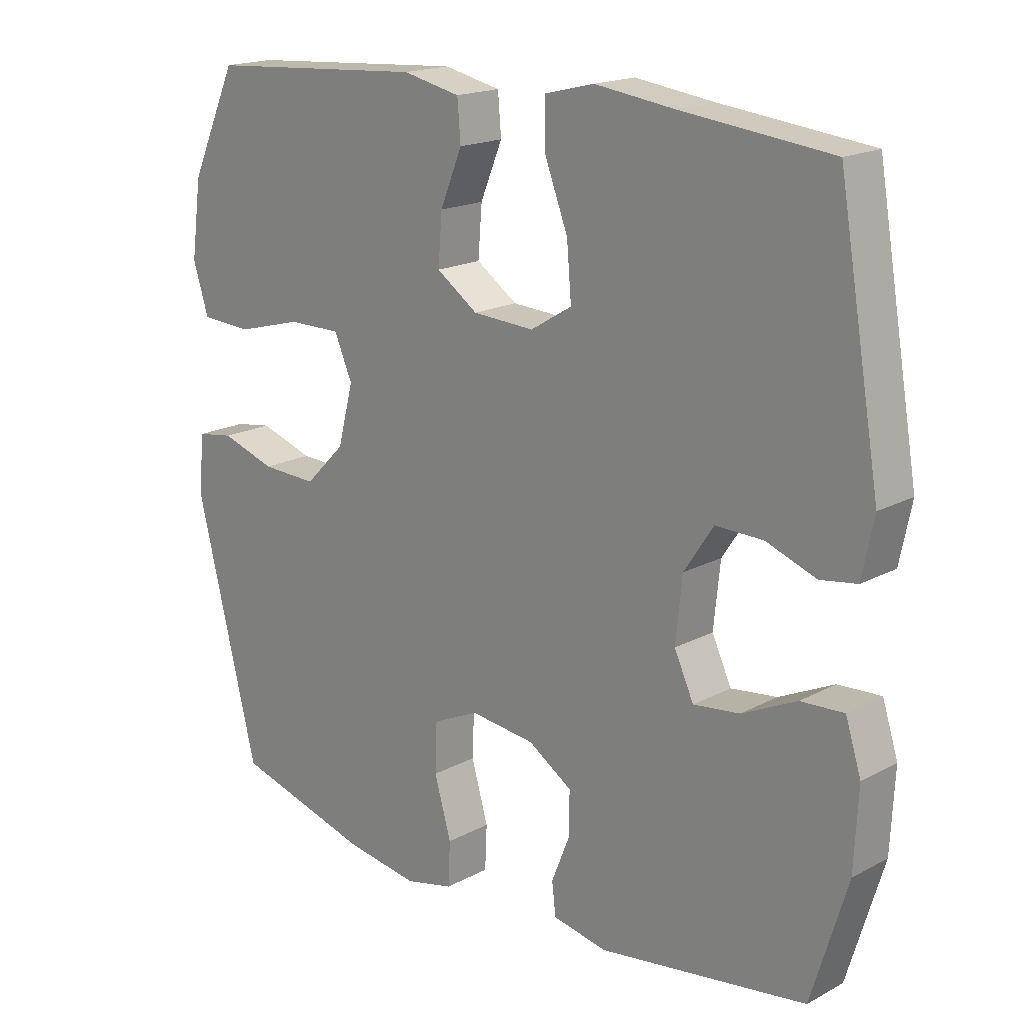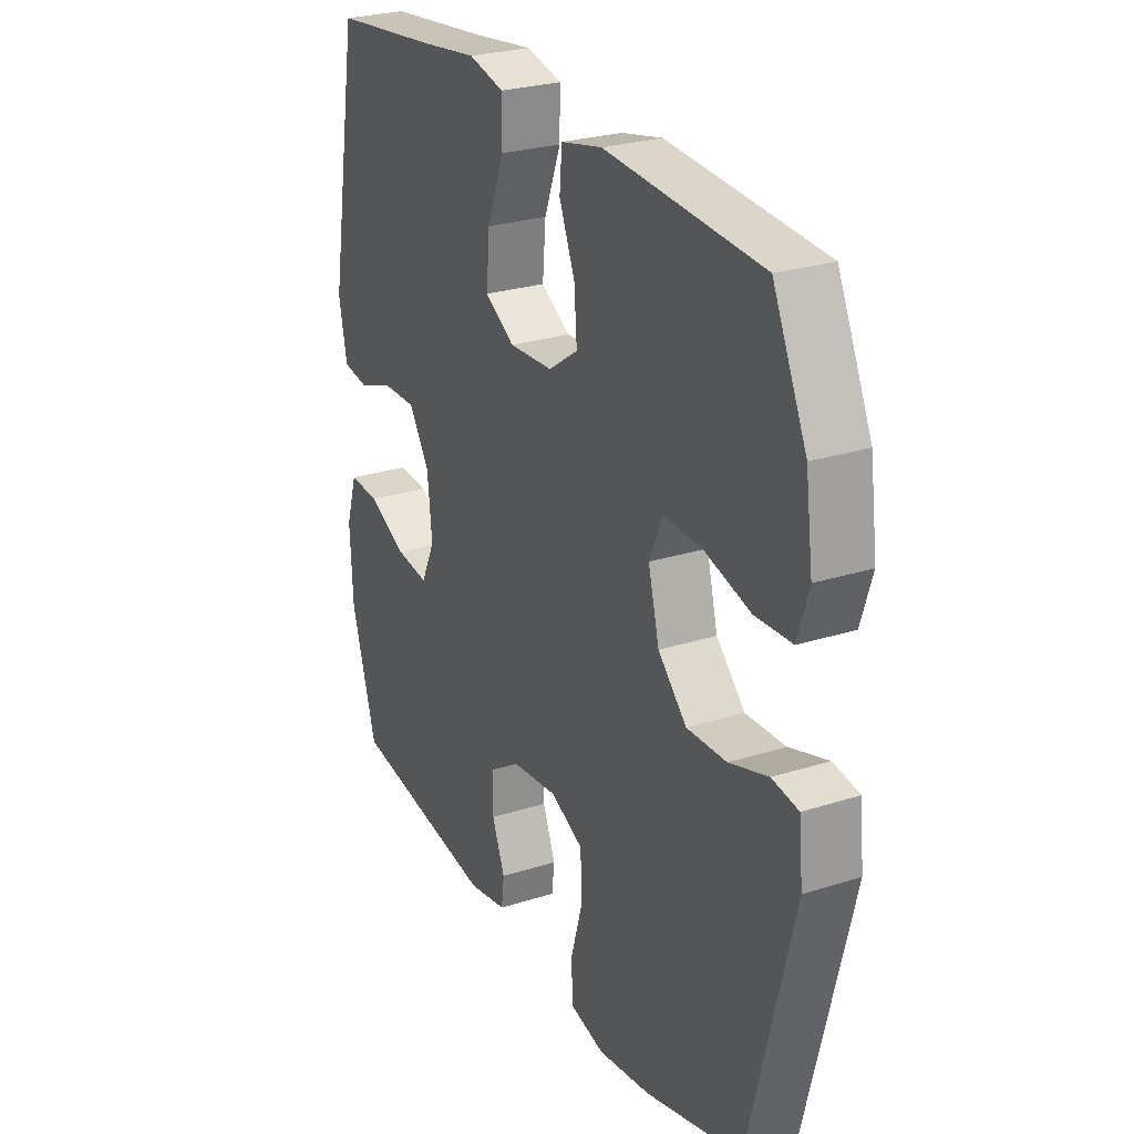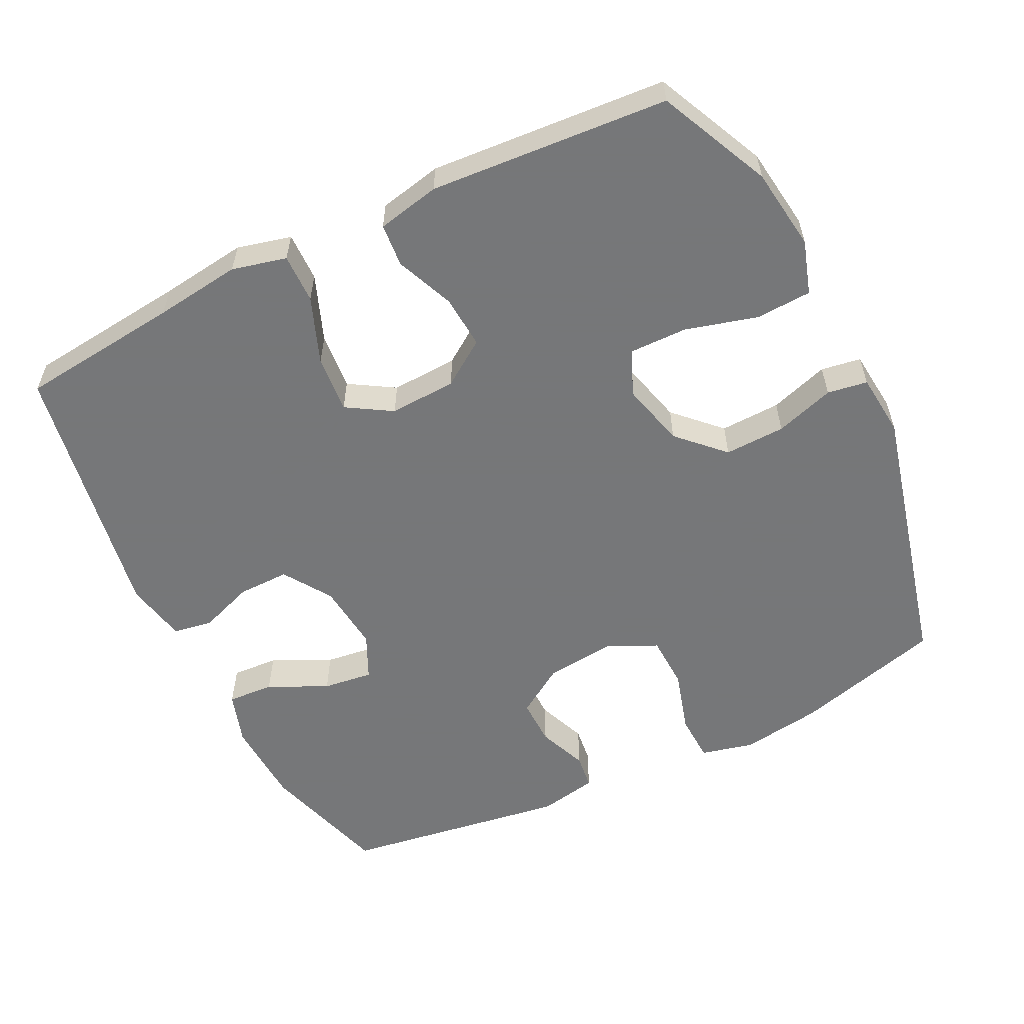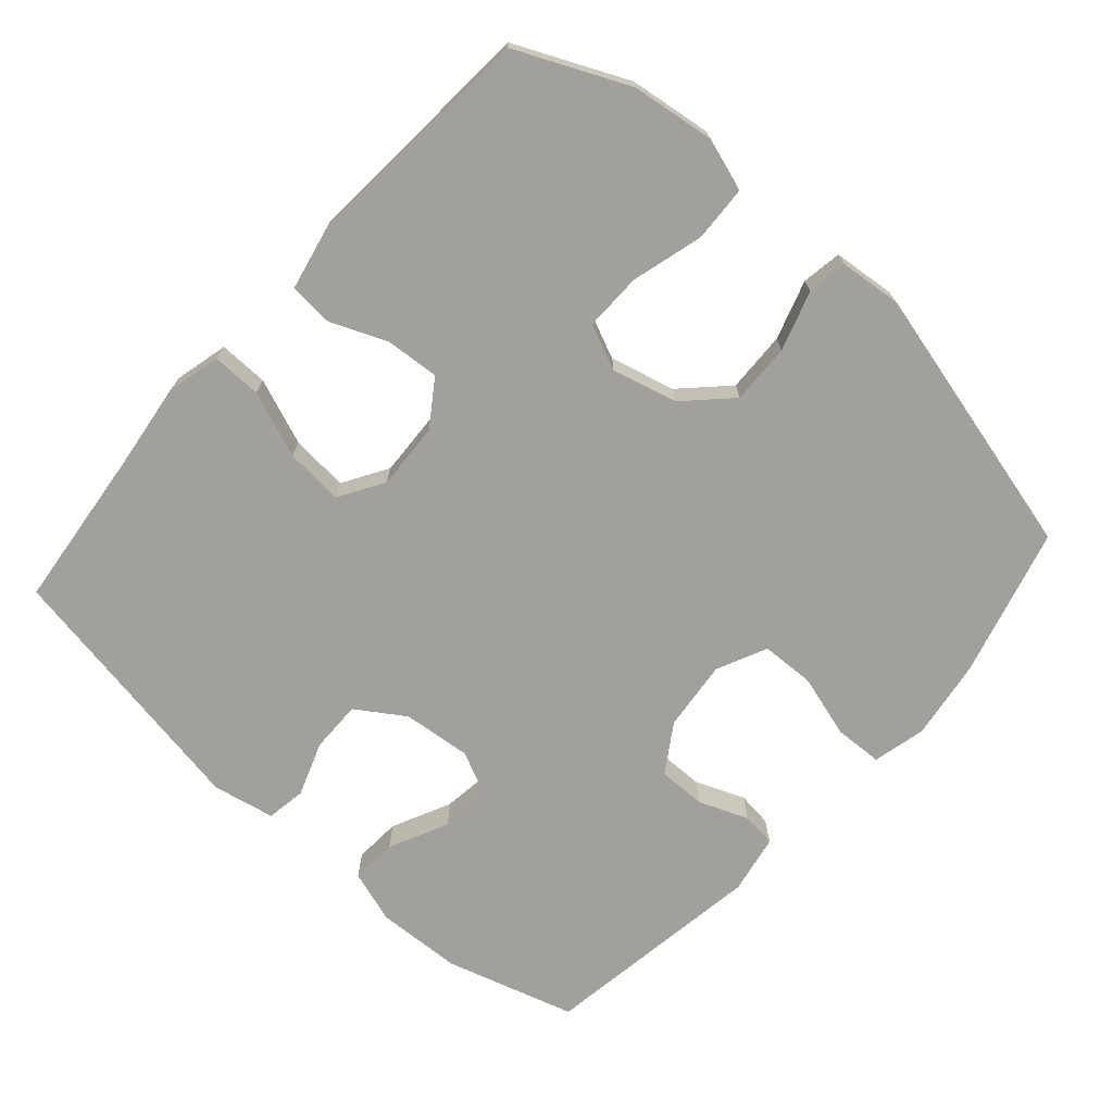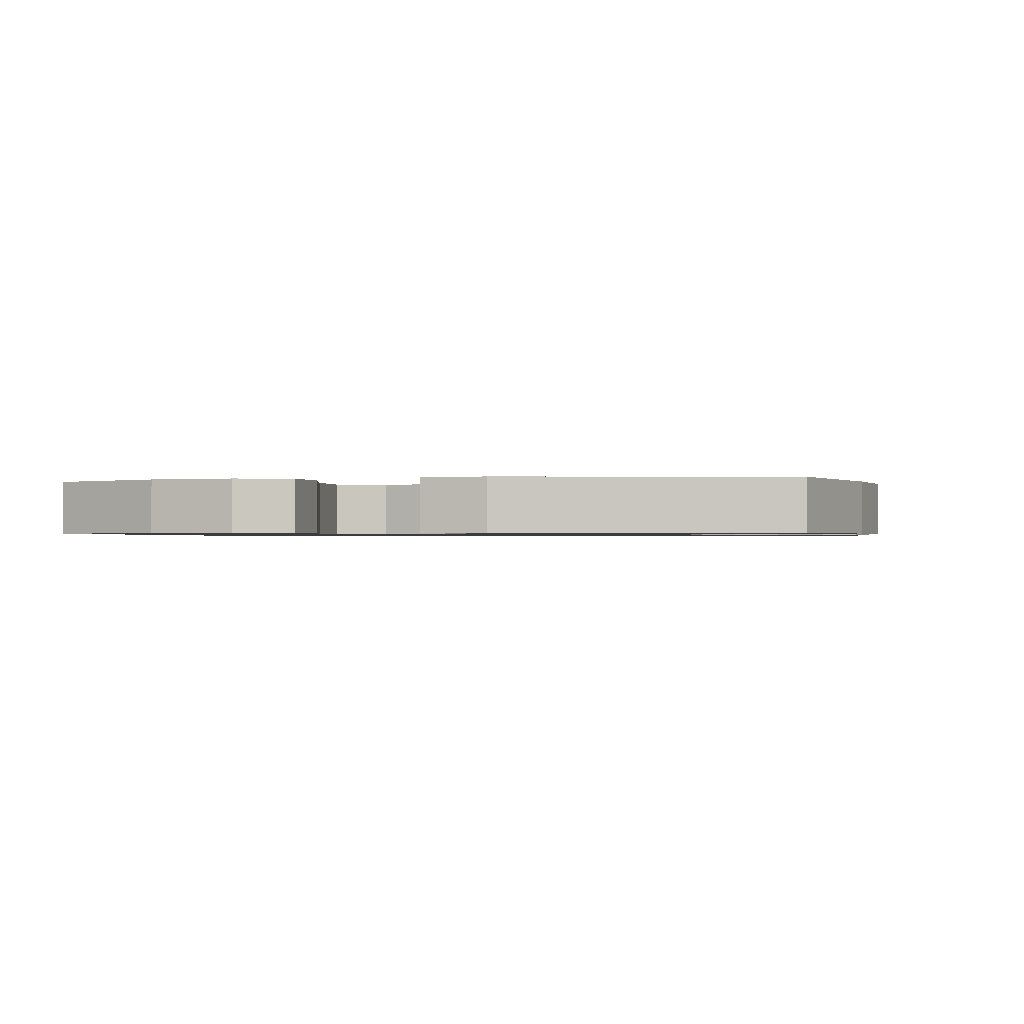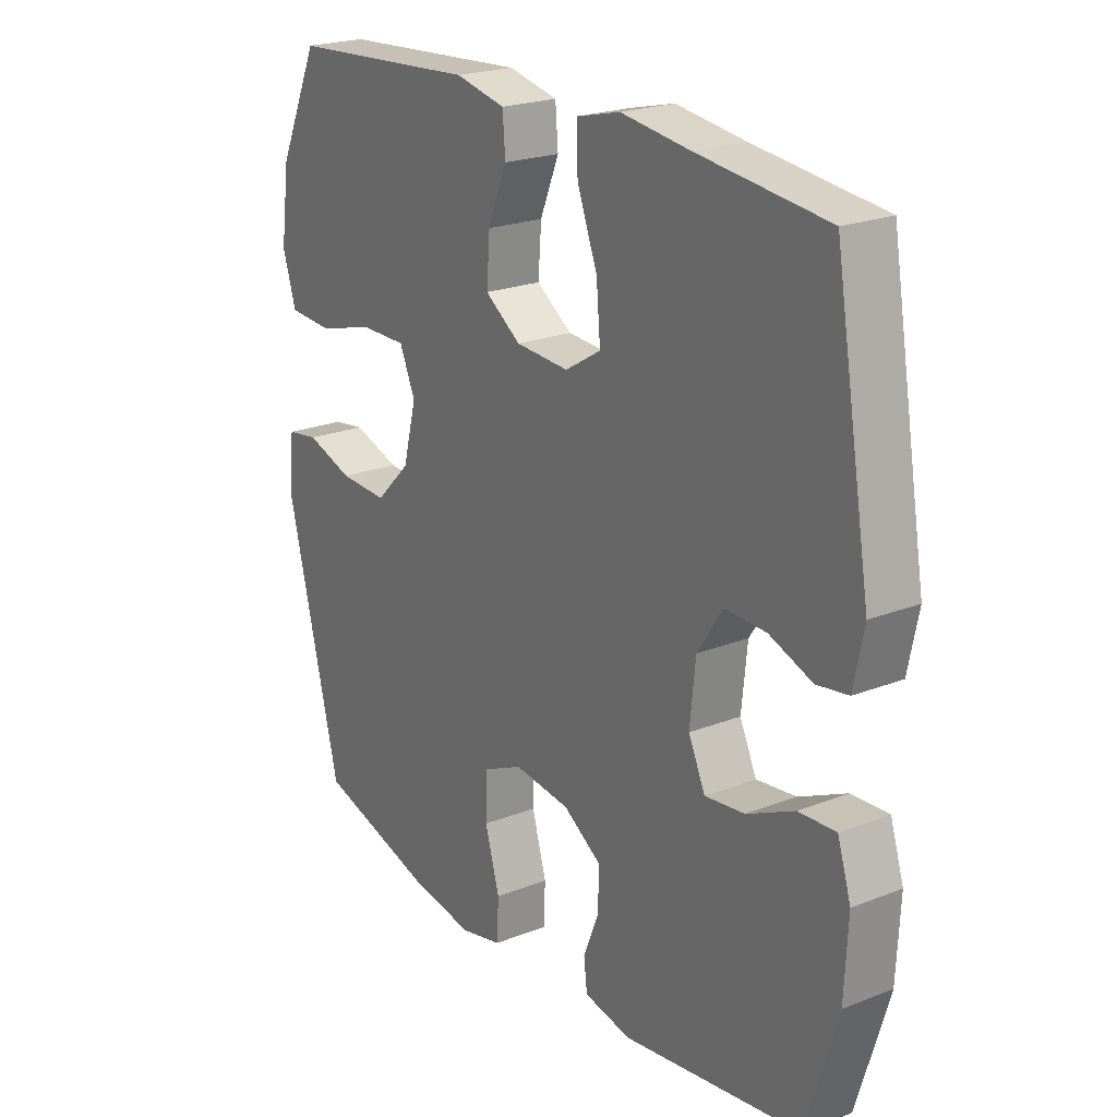
<metadata>
{"format":"obj","ext":"obj","renderer":"f3d","projection":"perspective","resolution":1024,"background":"white","views":[{"elev":18.1,"azim":-136.0,"up":"+Z"},{"elev":26.1,"azim":63.3,"up":"+Z"},{"elev":-57.1,"azim":26.2,"up":"+Y"},{"elev":-71.6,"azim":48.3,"up":"+Y"},{"elev":-0.9,"azim":102.3,"up":"+Y"},{"elev":22.3,"azim":-124.2,"up":"+Z"}]}
</metadata>
<code>
v 0.5 0.07 0.5
v 0.573 0.07 0.342
v 0.589 0.07 0.225
v 0.565 0.07 0.149
v 0.486 0.07 0.145
v 0.384 0.07 0.173
v 0.302 0.07 0.174
v 0.274 0.07 0.11
v 0.298 0.07 0.018
v 0.36 0.07 -0.044
v 0.446 0.07 -0.041
v 0.53 0.07 -0.014
v 0.587 0.07 -0.023
v 0.596 0.07 -0.112
v 0.5 0.07 -0.5
v 0.289 0.07 -0.558
v 0.175 0.07 -0.575
v 0.1 0.07 -0.557
v 0.097 0.07 -0.489
v 0.123 0.07 -0.399
v 0.12 0.07 -0.323
v 0.049 0.07 -0.29
v -0.051 0.07 -0.301
v -0.119 0.07 -0.345
v -0.118 0.07 -0.412
v -0.09 0.07 -0.482
v -0.096 0.07 -0.532
v -0.18 0.07 -0.548
v -0.5 0.07 -0.5
v -0.555 0.07 -0.317
v -0.561 0.07 -0.195
v -0.537 0.07 -0.12
v -0.471 0.07 -0.124
v -0.387 0.07 -0.164
v -0.316 0.07 -0.173
v -0.286 0.07 -0.109
v -0.296 0.07 -0.012
v -0.341 0.07 0.056
v -0.414 0.07 0.055
v -0.491 0.07 0.027
v -0.547 0.07 0.036
v -0.565 0.07 0.124
v -0.5 0.07 0.5
v -0.271 0.07 0.525
v -0.148 0.07 0.541
v -0.071 0.07 0.522
v -0.072 0.07 0.452
v -0.108 0.07 0.358
v -0.115 0.07 0.276
v -0.051 0.07 0.237
v 0.044 0.07 0.242
v 0.108 0.07 0.286
v 0.102 0.07 0.362
v 0.068 0.07 0.444
v 0.073 0.07 0.505
v 0.162 0.07 0.524
v 0.5 0 0.5
v 0.573 0 0.342
v 0.589 0 0.225
v 0.565 0 0.149
v 0.486 0 0.145
v 0.384 0 0.173
v 0.302 0 0.174
v 0.274 0 0.11
v 0.298 0 0.018
v 0.36 0 -0.044
v 0.446 0 -0.041
v 0.53 0 -0.014
v 0.587 0 -0.023
v 0.596 0 -0.112
v 0.5 0 -0.5
v 0.289 0 -0.558
v 0.175 0 -0.575
v 0.1 0 -0.557
v 0.097 0 -0.489
v 0.123 0 -0.399
v 0.12 0 -0.323
v 0.049 0 -0.29
v -0.051 0 -0.301
v -0.119 0 -0.345
v -0.118 0 -0.412
v -0.09 0 -0.482
v -0.096 0 -0.532
v -0.18 0 -0.548
v -0.5 0 -0.5
v -0.555 0 -0.317
v -0.561 0 -0.195
v -0.537 0 -0.12
v -0.471 0 -0.124
v -0.387 0 -0.164
v -0.316 0 -0.173
v -0.286 0 -0.109
v -0.296 0 -0.012
v -0.341 0 0.056
v -0.414 0 0.055
v -0.491 0 0.027
v -0.547 0 0.036
v -0.565 0 0.124
v -0.5 0 0.5
v -0.271 0 0.525
v -0.148 0 0.541
v -0.071 0 0.522
v -0.072 0 0.452
v -0.108 0 0.358
v -0.115 0 0.276
v -0.051 0 0.237
v 0.044 0 0.242
v 0.108 0 0.286
v 0.102 0 0.362
v 0.068 0 0.444
v 0.073 0 0.505
v 0.162 0 0.524
f 4 5 6
f 3 4 6
f 2 3 6
f 1 2 6
f 56 1 6
f 55 56 6
f 54 55 6
f 53 54 6
f 52 53 6 7
f 51 52 7 8
f 50 51 8 9
f 49 50 9 10
f 46 47 48
f 45 46 48
f 44 45 48
f 44 48 49
f 43 44 49
f 42 43 49
f 41 42 49
f 40 41 49
f 39 40 49
f 38 39 49
f 37 38 49 10
f 32 33 34
f 31 32 34
f 30 31 34
f 29 30 34
f 28 29 34
f 27 28 34
f 26 27 34
f 25 26 34
f 24 25 34 35
f 23 24 35 36
f 18 19 20
f 17 18 20
f 16 17 20
f 15 16 20
f 14 15 20
f 13 14 20
f 12 13 20
f 11 12 20
f 10 11 20 21
f 36 37 10
f 23 36 10
f 22 23 10
f 10 21 22
f 62 61 60
f 62 60 59
f 62 59 58
f 62 58 57
f 62 57 112
f 62 112 111
f 62 111 110
f 62 110 109
f 63 62 109 108
f 64 63 108 107
f 65 64 107 106
f 66 65 106 105
f 104 103 102
f 104 102 101
f 104 101 100
f 105 104 100
f 105 100 99
f 105 99 98
f 105 98 97
f 105 97 96
f 105 96 95
f 105 95 94
f 66 105 94 93
f 90 89 88
f 90 88 87
f 90 87 86
f 90 86 85
f 90 85 84
f 90 84 83
f 90 83 82
f 90 82 81
f 91 90 81 80
f 92 91 80 79
f 76 75 74
f 76 74 73
f 76 73 72
f 76 72 71
f 76 71 70
f 76 70 69
f 76 69 68
f 76 68 67
f 77 76 67 66
f 66 93 92
f 66 92 79
f 66 79 78
f 78 77 66
f 1 57 58 2
f 2 58 59 3
f 3 59 60 4
f 4 60 61 5
f 5 61 62 6
f 6 62 63 7
f 7 63 64 8
f 8 64 65 9
f 9 65 66 10
f 10 66 67 11
f 11 67 68 12
f 12 68 69 13
f 13 69 70 14
f 14 70 71 15
f 15 71 72 16
f 16 72 73 17
f 17 73 74 18
f 18 74 75 19
f 19 75 76 20
f 20 76 77 21
f 21 77 78 22
f 22 78 79 23
f 23 79 80 24
f 24 80 81 25
f 25 81 82 26
f 26 82 83 27
f 27 83 84 28
f 28 84 85 29
f 29 85 86 30
f 30 86 87 31
f 31 87 88 32
f 32 88 89 33
f 33 89 90 34
f 34 90 91 35
f 35 91 92 36
f 36 92 93 37
f 37 93 94 38
f 38 94 95 39
f 39 95 96 40
f 40 96 97 41
f 41 97 98 42
f 42 98 99 43
f 43 99 100 44
f 44 100 101 45
f 45 101 102 46
f 46 102 103 47
f 47 103 104 48
f 48 104 105 49
f 49 105 106 50
f 50 106 107 51
f 51 107 108 52
f 52 108 109 53
f 53 109 110 54
f 54 110 111 55
f 55 111 112 56
f 56 112 57 1

</code>
